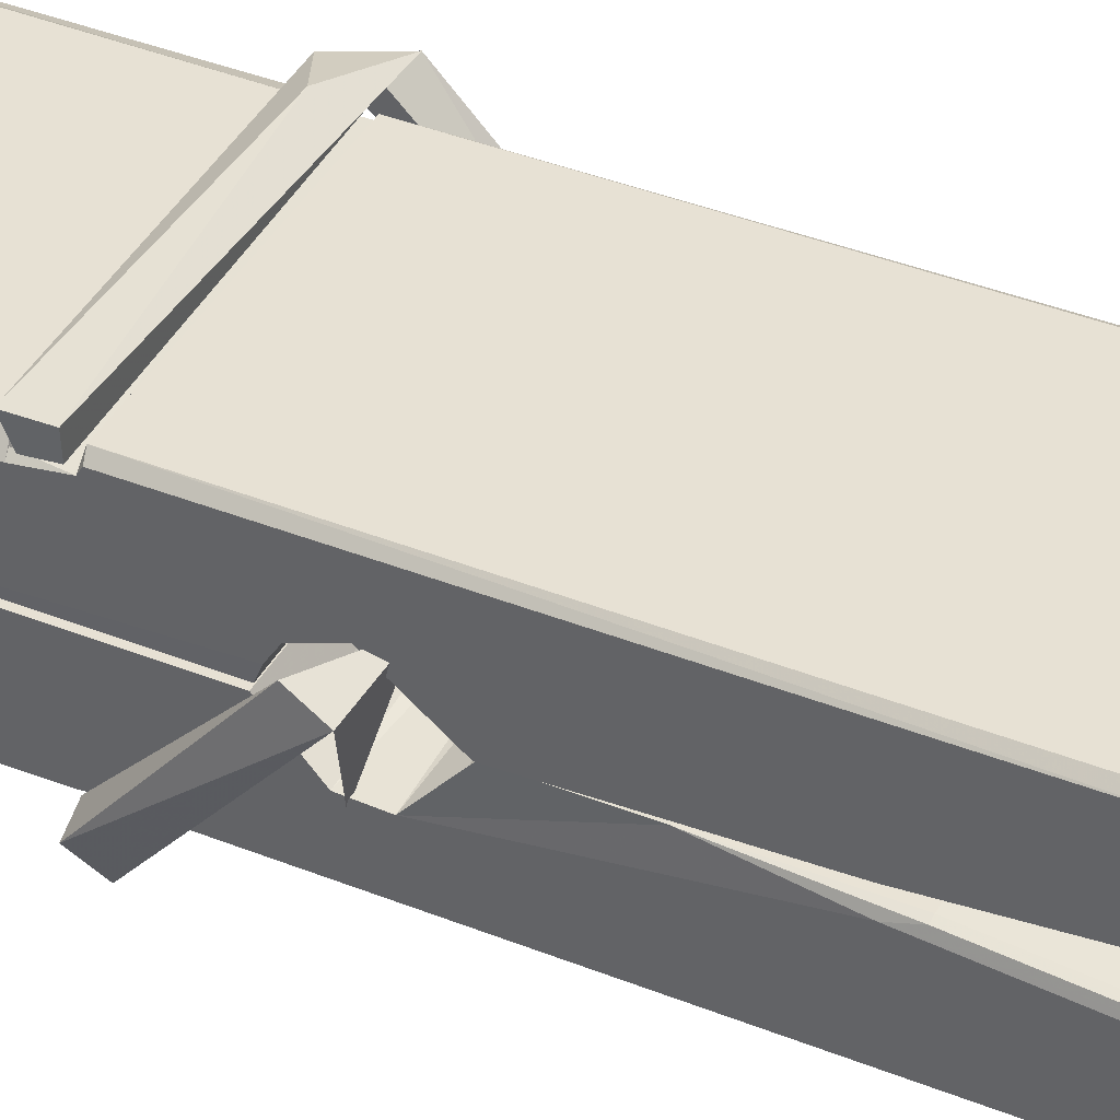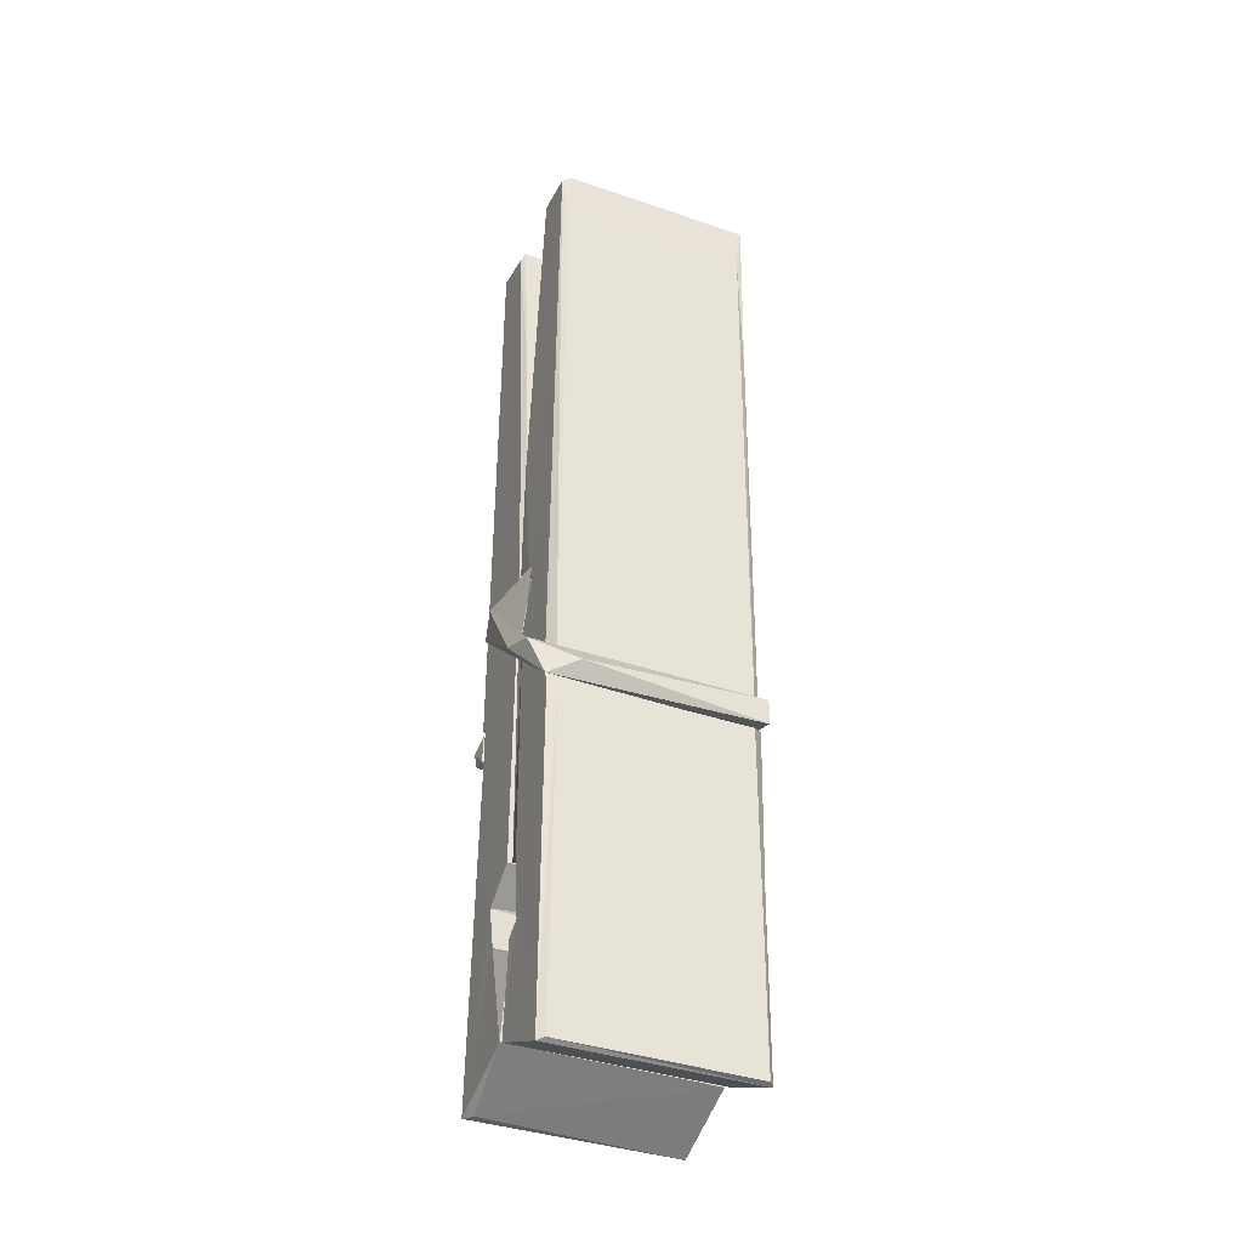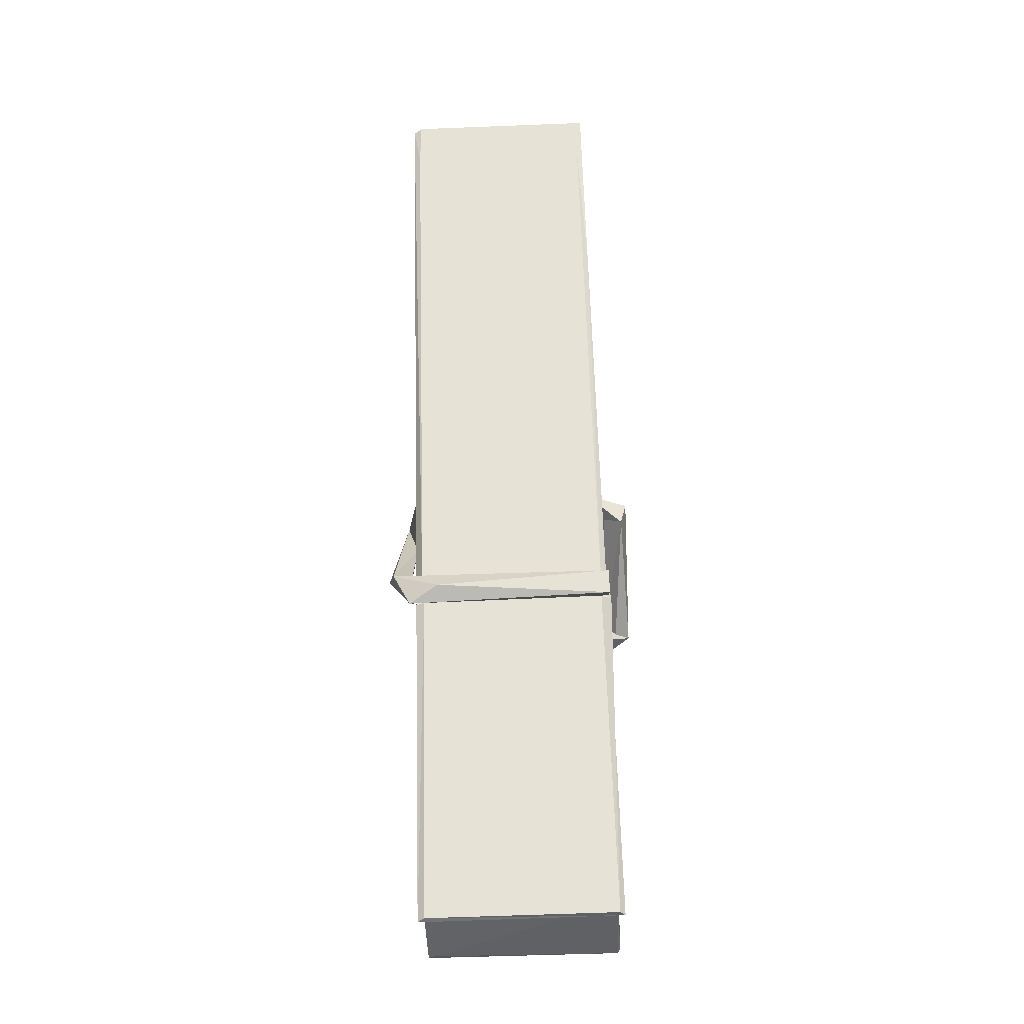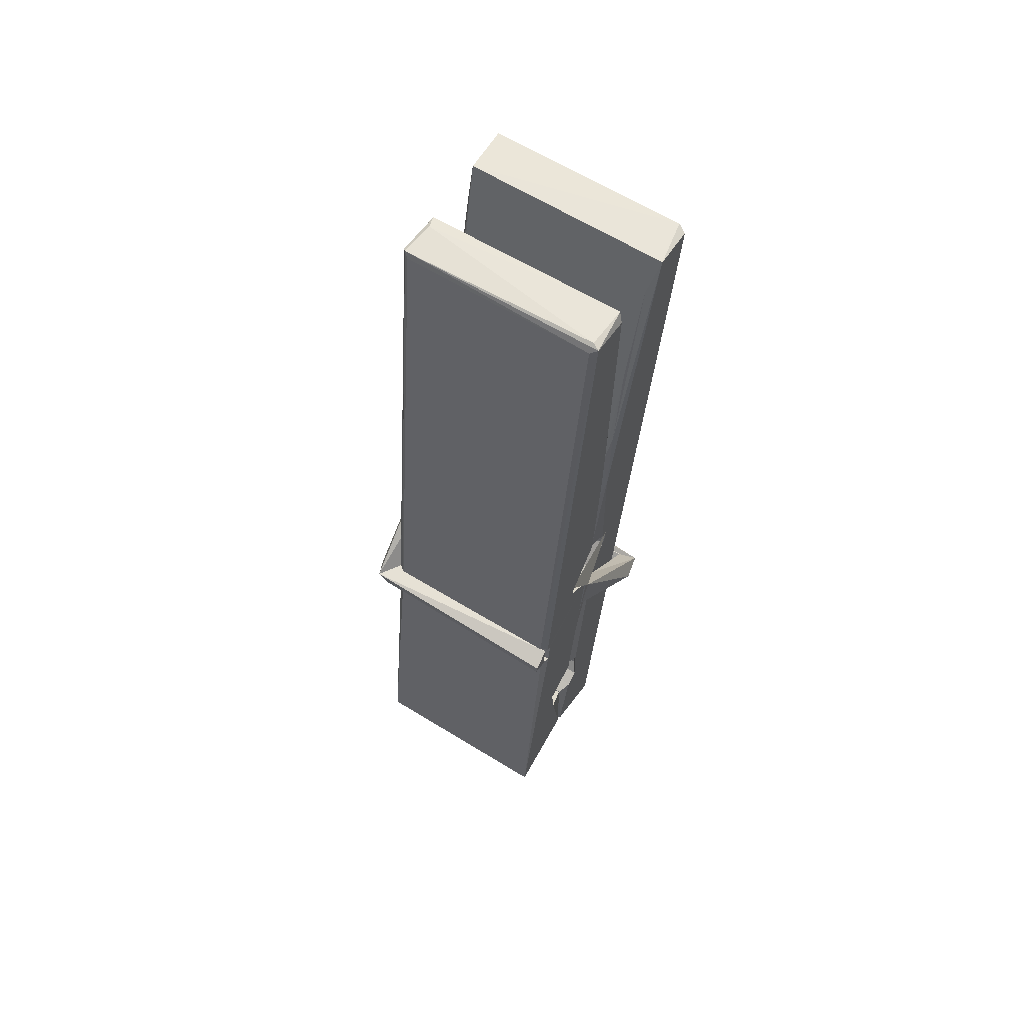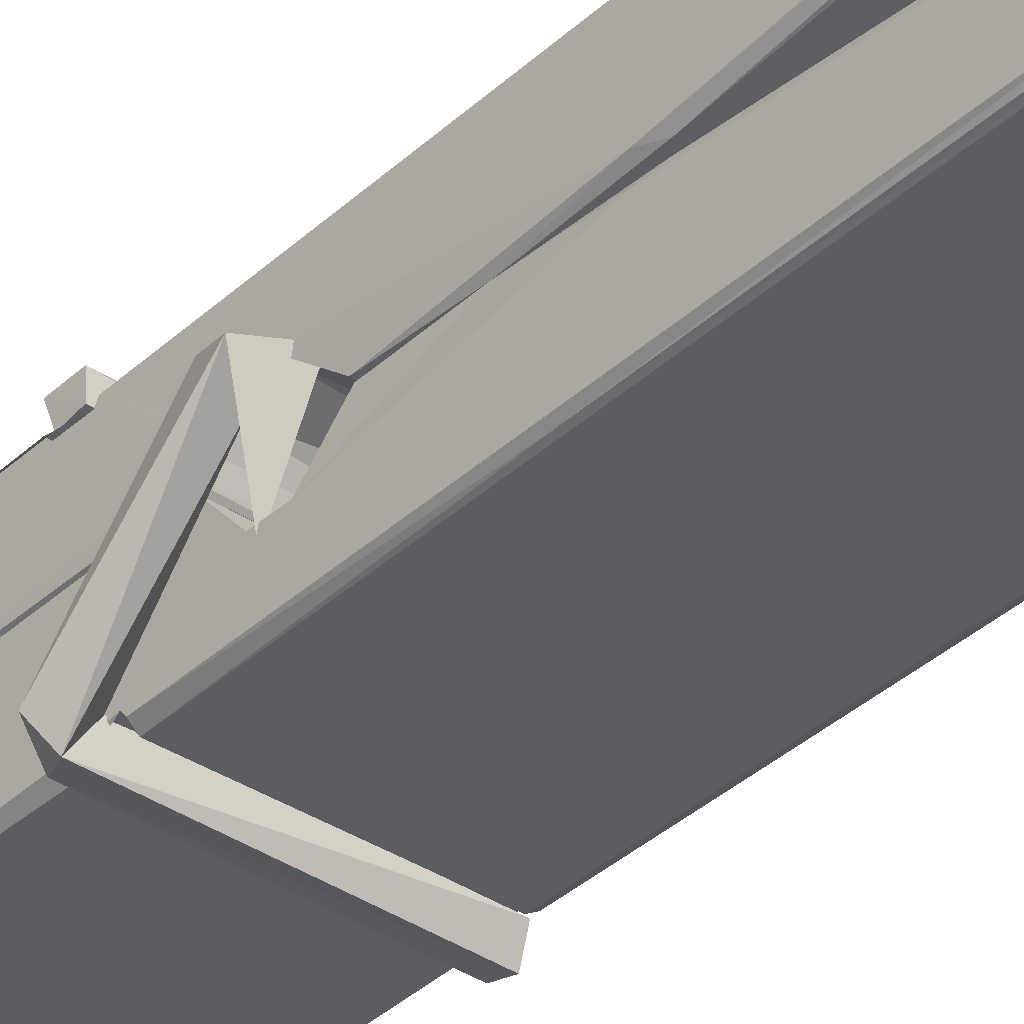
<metadata>
{"format":"obj","ext":"obj","renderer":"f3d","projection":"perspective","resolution":1024,"background":"white","views":[{"elev":43.5,"azim":120.1,"up":"+Z"},{"elev":-41.4,"azim":-23.2,"up":"+Y"},{"elev":-31.1,"azim":2.0,"up":"+Y"},{"elev":62.0,"azim":-148.2,"up":"+Y"},{"elev":-34.7,"azim":138.9,"up":"+Z"}]}
</metadata>
<code>
v 1.654 11.67 -5.717
v 1.817 11.7 -5.776
v 1.655 11.7 -5.777
v 1.659 11.7 -5.778
v 1.642 12.25 -5.733
v 1.643 12.33 -5.72
v 1.641 12.42 -5.703
v 1.646 12.22 -5.738
v 1.799 12.42 -5.702
v 1.64 12.42 -5.66
v 1.64 12.19 -5.739
v 1.633 12.46 -5.696
v 1.813 11.84 -5.767
v 1.647 11.94 -5.698
v 1.644 12.02 -5.744
v 1.65 11.77 -5.763
v 1.651 11.78 -5.751
v 1.649 11.83 -5.754
v 1.815 11.78 -5.749
v 1.809 11.8 -5.742
v 1.655 11.79 -5.744
v 1.808 12.05 -5.725
v 1.804 12.07 -5.729
v 1.643 12.07 -5.732
v 1.644 12.08 -5.751
v 1.806 12.09 -5.752
v 1.651 11.97 -5.692
v 1.794 12.43 -5.704
v 1.796 12.46 -5.698
v 1.8 12.22 -5.74
v 1.809 12.03 -5.735
v 1.808 12.02 -5.755
v 1.809 12.02 -5.746
v 1.808 11.84 -5.77
v 1.815 11.7 -5.778
v 1.812 11.71 -5.779
v 1.815 11.95 -5.703
v 1.654 11.94 -5.694
v 1.794 12.42 -5.661
v 1.796 12.33 -5.722
v 1.644 12.04 -5.724
v 1.653 11.83 -5.769
v 1.66 11.81 -5.741
v 1.815 11.77 -5.772
v 1.648 12.14 -5.747
v 1.802 12.14 -5.748
v 1.643 12.06 -5.725
v 1.634 12.45 -5.661
v 1.64 12.46 -5.658
v 1.798 12.46 -5.659
v 1.802 12.3 -5.673
v 1.811 11.97 -5.697
v 1.811 11.77 -5.775
v 1.818 11.67 -5.719
v 1.814 11.67 -5.714
v 1.659 11.67 -5.713
v 1.652 11.7 -5.775
v 1.804 12.21 -5.738
v 1.814 11.82 -5.75
v 1.649 12.01 -5.756
v 1.804 12.02 -5.757
v 1.811 11.97 -5.701
v 1.644 12.01 -5.753
v 1.811 11.94 -5.7
v 1.806 11.95 -5.695
v 1.656 11.76 -5.774
v 1.646 11.96 -5.7
v 1.646 11.94 -5.702
v 1.806 11.97 -5.693
v 1.636 12.46 -5.753
v 1.814 11.7 -5.781
v 1.643 12.22 -5.746
v 1.64 12.33 -5.748
v 1.798 12.46 -5.757
v 1.797 12.46 -5.79
v 1.804 12.21 -5.752
v 1.802 12.22 -5.748
v 1.799 12.33 -5.75
v 1.639 12.2 -5.751
v 1.649 11.83 -5.77
v 1.814 11.84 -5.771
v 1.815 11.78 -5.791
v 1.649 11.82 -5.801
v 1.648 11.96 -5.828
v 1.813 11.83 -5.792
v 1.647 12.05 -5.785
v 1.804 12.08 -5.775
v 1.65 12.07 -5.771
v 1.808 12.06 -5.784
v 1.642 12.08 -5.753
v 1.644 12.03 -5.781
v 1.808 12.03 -5.778
v 1.808 12.04 -5.784
v 1.805 12.09 -5.754
v 1.645 12.01 -5.757
v 1.638 12.46 -5.793
v 1.798 12.22 -5.747
v 1.814 11.8 -5.802
v 1.804 11.96 -5.83
v 1.801 12.17 -5.813
v 1.792 12.46 -5.794
v 1.791 12.47 -5.765
v 1.795 12.46 -5.754
v 1.795 12.33 -5.75
v 1.643 12.06 -5.781
v 1.814 11.81 -5.803
v 1.65 11.78 -5.795
v 1.652 11.7 -5.779
v 1.645 12.14 -5.748
v 1.803 12.14 -5.749
v 1.803 11.99 -5.828
v 1.632 12.46 -5.79
v 1.638 12.46 -5.788
v 1.795 12.47 -5.792
v 1.809 11.99 -5.823
v 1.81 11.96 -5.825
v 1.817 11.69 -5.849
v 1.658 11.68 -5.84
v 1.645 11.96 -5.82
v 1.633 12.45 -5.756
v 1.814 11.68 -5.846
v 1.65 11.99 -5.826
v 1.645 11.99 -5.823
v 1.809 12.02 -5.758
v 1.645 11.98 -5.818
v 1.655 11.77 -5.775
v 1.652 11.68 -5.848
v 1.809 11.99 -5.82
v 1.804 11.96 -5.821
v 1.646 11.98 -5.825
v 1.811 11.98 -5.819
v 1.818 11.97 -5.836
v 1.646 11.96 -5.827
v 1.833 11.97 -5.821
v 1.646 11.96 -5.84
v 1.645 11.98 -5.841
v 1.813 11.95 -5.686
v 1.812 11.95 -5.701
v 1.812 12.05 -5.742
v 1.627 11.96 -5.687
v 1.807 12.05 -5.792
v 1.797 12.06 -5.723
v 1.651 12.02 -5.769
v 1.643 12.07 -5.725
v 1.63 12.07 -5.78
v 1.631 12.04 -5.788
v 1.621 11.97 -5.71
v 1.641 12.03 -5.75
v 1.666 11.95 -5.678
v 1.642 11.94 -5.688
v 1.64 11.95 -5.701
v 1.812 11.97 -5.698
v 1.643 11.96 -5.69
v 1.813 11.97 -5.684
v 1.831 12.06 -5.733
v 1.827 12.04 -5.728
v 1.821 11.97 -5.813
v 1.825 11.98 -5.839
f 49 29 12
f 8 5 6
f 5 7 6
f 7 40 6
f 40 8 6
f 58 30 29
f 58 29 9
f 12 5 11
f 18 15 42
f 15 63 42
f 20 59 19
f 38 14 1
f 18 43 17
f 18 59 43
f 17 43 21
f 22 23 26
f 41 31 15
f 15 32 60
f 7 5 12
f 50 9 29
f 48 10 49
f 28 12 29
f 28 29 40
f 29 30 40
f 23 24 26
f 22 47 23
f 47 24 23
f 41 22 31
f 18 13 59
f 43 59 20
f 19 17 21
f 21 20 19
f 44 16 19
f 16 17 19
f 54 57 2
f 69 52 51
f 39 51 50
f 28 7 12
f 30 8 40
f 40 7 28
f 25 45 26
f 25 26 24
f 47 22 41
f 31 33 15
f 33 32 15
f 34 13 42
f 42 13 18
f 43 20 21
f 36 35 3
f 36 3 4
f 57 3 2
f 3 35 2
f 10 39 50
f 10 50 49
f 25 11 45
f 11 5 8
f 11 8 45
f 45 8 30
f 26 45 46
f 45 30 46
f 58 22 26
f 26 46 58
f 46 30 58
f 51 39 69
f 39 10 69
f 25 24 11
f 47 67 48
f 67 27 48
f 48 27 10
f 51 9 50
f 22 9 51
f 52 22 51
f 64 37 55
f 55 56 54
f 54 56 1
f 4 3 66
f 36 4 66
f 36 66 53
f 35 36 53
f 35 53 2
f 56 55 38
f 66 3 57
f 1 18 17
f 14 18 1
f 15 18 14
f 47 11 24
f 11 47 48
f 12 11 48
f 49 12 48
f 29 49 50
f 9 22 58
f 31 22 52
f 31 52 33
f 64 19 59
f 19 64 44
f 2 44 64
f 2 64 54
f 57 54 1
f 32 61 60
f 33 13 32
f 62 33 52
f 47 41 15
f 15 60 63
f 60 61 42
f 34 42 61
f 32 13 34
f 32 34 61
f 33 59 13
f 64 59 33
f 38 55 65
f 55 37 65
f 14 68 15
f 60 42 63
f 66 16 44
f 66 44 53
f 2 53 44
f 55 54 64
f 38 1 56
f 17 57 1
f 57 17 16
f 66 57 16
f 15 68 67
f 62 37 64
f 68 37 62
f 68 62 67
f 64 33 62
f 52 69 62
f 67 62 69
f 67 69 27
f 47 15 67
f 69 10 27
f 37 38 65
f 38 37 68
f 68 14 38
f 82 117 71
f 75 76 74
f 76 77 78
f 76 78 74
f 78 103 74
f 73 72 79
f 73 79 120
f 83 85 106
f 83 80 85
f 83 106 98
f 83 98 107
f 106 116 98
f 105 86 91
f 87 94 89
f 112 123 122
f 123 90 105
f 90 88 105
f 70 73 120
f 103 78 104
f 78 77 97
f 78 97 104
f 88 94 87
f 89 86 105
f 105 87 89
f 93 86 89
f 117 116 99
f 115 100 111
f 96 111 101
f 111 100 101
f 100 114 101
f 72 73 104
f 73 70 103
f 73 103 104
f 104 97 72
f 90 109 94
f 94 88 90
f 105 88 87
f 92 91 93
f 91 86 93
f 95 91 92
f 92 124 95
f 95 81 80
f 80 81 85
f 98 82 107
f 107 82 126
f 108 71 118
f 127 121 117
f 114 112 96
f 114 96 101
f 102 103 70
f 72 97 110
f 72 110 109
f 110 94 109
f 97 77 110
f 89 94 110
f 89 110 76
f 110 77 76
f 122 111 96
f 96 112 122
f 79 72 109
f 109 90 79
f 127 84 119
f 113 112 114
f 114 102 113
f 75 102 114
f 75 114 100
f 75 100 115
f 121 127 118
f 126 71 108
f 84 127 117
f 99 84 117
f 127 83 107
f 127 119 83
f 95 123 91
f 91 123 105
f 90 123 112
f 90 112 79
f 112 120 79
f 112 70 120
f 70 112 113
f 70 113 102
f 102 75 103
f 103 75 74
f 76 75 89
f 75 115 89
f 115 93 89
f 81 128 116
f 106 85 81
f 106 81 116
f 98 116 117
f 98 117 82
f 121 71 117
f 71 121 118
f 127 108 118
f 92 93 124
f 93 115 124
f 123 95 125
f 81 95 124
f 128 81 124
f 124 115 128
f 128 115 111
f 111 122 125
f 111 125 128
f 122 123 125
f 80 83 119
f 71 126 82
f 127 107 108
f 107 126 108
f 119 129 128
f 128 125 119
f 80 125 95
f 125 80 119
f 99 116 128
f 99 128 129
f 99 129 119
f 119 84 99
f 131 158 130
f 132 136 158
f 132 134 133
f 130 136 133
f 132 133 135
f 136 132 135
f 130 158 136
f 149 137 154
f 154 152 153
f 155 134 158
f 158 131 139
f 151 148 153
f 147 146 151
f 155 142 156
f 156 142 139
f 155 139 142
f 142 155 141
f 141 155 142
f 145 144 143
f 145 143 144
f 148 145 144
f 144 145 148
f 146 145 148
f 147 145 146
f 146 148 151
f 147 140 145
f 156 139 131
f 134 155 156
f 155 158 139
f 145 140 148
f 147 150 140
f 150 147 151
f 150 149 140
f 140 153 148
f 153 140 154
f 154 140 149
f 151 138 150
f 153 152 151
f 138 152 137
f 137 152 154
f 150 137 149
f 137 150 138
f 138 151 152
f 157 134 156
f 157 156 131
f 157 131 134
f 132 158 134
f 134 131 133
f 131 130 133
f 133 136 135
f 49 29 12
f 8 5 6
f 5 7 6
f 7 40 6
f 40 8 6
f 58 30 29
f 58 29 9
f 12 5 11
f 18 15 42
f 15 63 42
f 20 59 19
f 38 14 1
f 18 43 17
f 18 59 43
f 17 43 21
f 22 23 26
f 41 31 15
f 15 32 60
f 7 5 12
f 50 9 29
f 48 10 49
f 28 12 29
f 28 29 40
f 29 30 40
f 23 24 26
f 22 47 23
f 47 24 23
f 41 22 31
f 18 13 59
f 43 59 20
f 19 17 21
f 21 20 19
f 44 16 19
f 16 17 19
f 54 57 2
f 69 52 51
f 39 51 50
f 28 7 12
f 30 8 40
f 40 7 28
f 25 45 26
f 25 26 24
f 47 22 41
f 31 33 15
f 33 32 15
f 34 13 42
f 42 13 18
f 43 20 21
f 36 35 3
f 36 3 4
f 57 3 2
f 3 35 2
f 10 39 50
f 10 50 49
f 25 11 45
f 11 5 8
f 11 8 45
f 45 8 30
f 26 45 46
f 45 30 46
f 58 22 26
f 26 46 58
f 46 30 58
f 51 39 69
f 39 10 69
f 25 24 11
f 47 67 48
f 67 27 48
f 48 27 10
f 51 9 50
f 22 9 51
f 52 22 51
f 64 37 55
f 55 56 54
f 54 56 1
f 4 3 66
f 36 4 66
f 36 66 53
f 35 36 53
f 35 53 2
f 56 55 38
f 66 3 57
f 1 18 17
f 14 18 1
f 15 18 14
f 47 11 24
f 11 47 48
f 12 11 48
f 49 12 48
f 29 49 50
f 9 22 58
f 31 22 52
f 31 52 33
f 64 19 59
f 19 64 44
f 2 44 64
f 2 64 54
f 57 54 1
f 32 61 60
f 33 13 32
f 62 33 52
f 47 41 15
f 15 60 63
f 60 61 42
f 34 42 61
f 32 13 34
f 32 34 61
f 33 59 13
f 64 59 33
f 38 55 65
f 55 37 65
f 14 68 15
f 60 42 63
f 66 16 44
f 66 44 53
f 2 53 44
f 55 54 64
f 38 1 56
f 17 57 1
f 57 17 16
f 66 57 16
f 15 68 67
f 62 37 64
f 68 37 62
f 68 62 67
f 64 33 62
f 52 69 62
f 67 62 69
f 67 69 27
f 47 15 67
f 69 10 27
f 37 38 65
f 38 37 68
f 68 14 38
f 82 117 71
f 75 76 74
f 76 77 78
f 76 78 74
f 78 103 74
f 73 72 79
f 73 79 120
f 83 85 106
f 83 80 85
f 83 106 98
f 83 98 107
f 106 116 98
f 105 86 91
f 87 94 89
f 112 123 122
f 123 90 105
f 90 88 105
f 70 73 120
f 103 78 104
f 78 77 97
f 78 97 104
f 88 94 87
f 89 86 105
f 105 87 89
f 93 86 89
f 117 116 99
f 115 100 111
f 96 111 101
f 111 100 101
f 100 114 101
f 72 73 104
f 73 70 103
f 73 103 104
f 104 97 72
f 90 109 94
f 94 88 90
f 105 88 87
f 92 91 93
f 91 86 93
f 95 91 92
f 92 124 95
f 95 81 80
f 80 81 85
f 98 82 107
f 107 82 126
f 108 71 118
f 127 121 117
f 114 112 96
f 114 96 101
f 102 103 70
f 72 97 110
f 72 110 109
f 110 94 109
f 97 77 110
f 89 94 110
f 89 110 76
f 110 77 76
f 122 111 96
f 96 112 122
f 79 72 109
f 109 90 79
f 127 84 119
f 113 112 114
f 114 102 113
f 75 102 114
f 75 114 100
f 75 100 115
f 121 127 118
f 126 71 108
f 84 127 117
f 99 84 117
f 127 83 107
f 127 119 83
f 95 123 91
f 91 123 105
f 90 123 112
f 90 112 79
f 112 120 79
f 112 70 120
f 70 112 113
f 70 113 102
f 102 75 103
f 103 75 74
f 76 75 89
f 75 115 89
f 115 93 89
f 81 128 116
f 106 85 81
f 106 81 116
f 98 116 117
f 98 117 82
f 121 71 117
f 71 121 118
f 127 108 118
f 92 93 124
f 93 115 124
f 123 95 125
f 81 95 124
f 128 81 124
f 124 115 128
f 128 115 111
f 111 122 125
f 111 125 128
f 122 123 125
f 80 83 119
f 71 126 82
f 127 107 108
f 107 126 108
f 119 129 128
f 128 125 119
f 80 125 95
f 125 80 119
f 99 116 128
f 99 128 129
f 99 129 119
f 119 84 99
f 131 158 130
f 132 136 158
f 132 134 133
f 130 136 133
f 132 133 135
f 136 132 135
f 130 158 136
f 149 137 154
f 154 152 153
f 155 134 158
f 158 131 139
f 151 148 153
f 147 146 151
f 155 142 156
f 156 142 139
f 155 139 142
f 142 155 141
f 141 155 142
f 145 144 143
f 145 143 144
f 148 145 144
f 144 145 148
f 146 145 148
f 147 145 146
f 146 148 151
f 147 140 145
f 156 139 131
f 134 155 156
f 155 158 139
f 145 140 148
f 147 150 140
f 150 147 151
f 150 149 140
f 140 153 148
f 153 140 154
f 154 140 149
f 151 138 150
f 153 152 151
f 138 152 137
f 137 152 154
f 150 137 149
f 137 150 138
f 138 151 152
f 157 134 156
f 157 156 131
f 157 131 134
f 132 158 134
f 134 131 133
f 131 130 133
f 133 136 135

</code>
